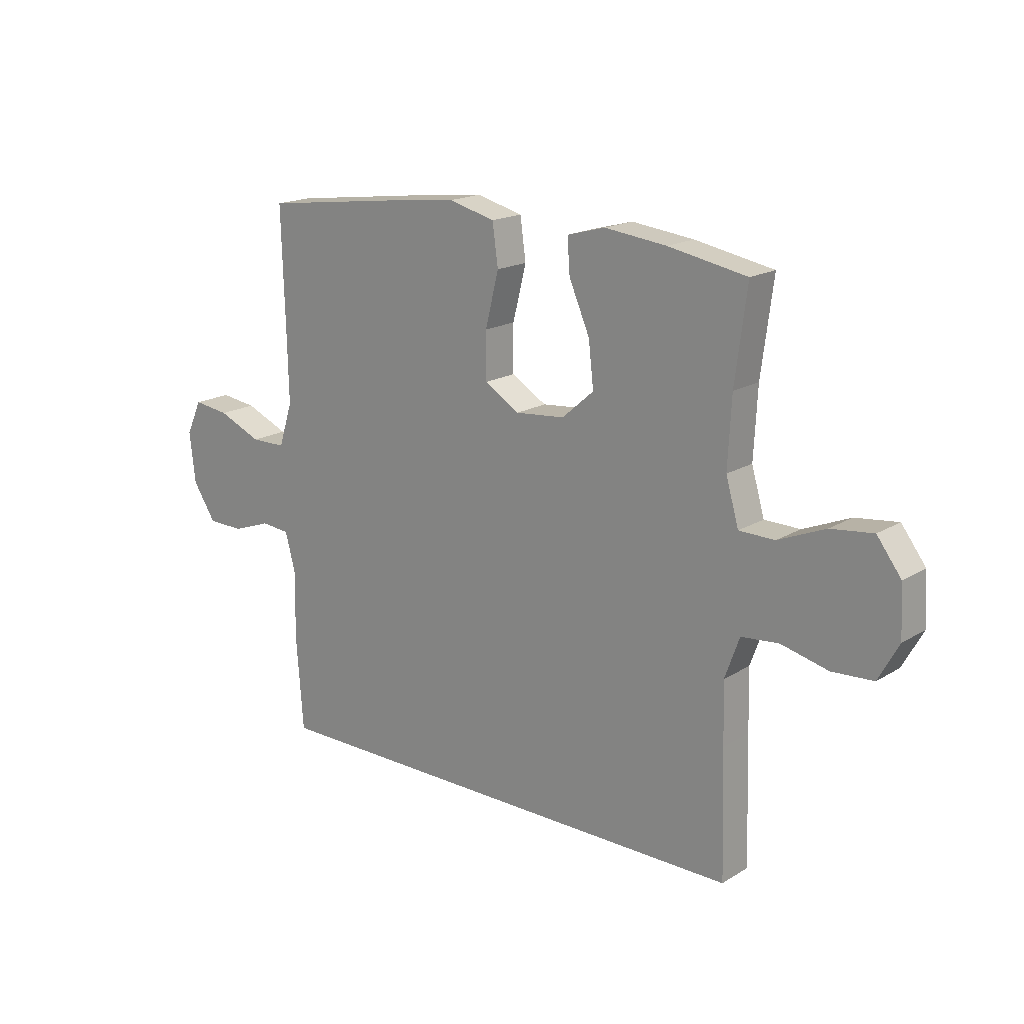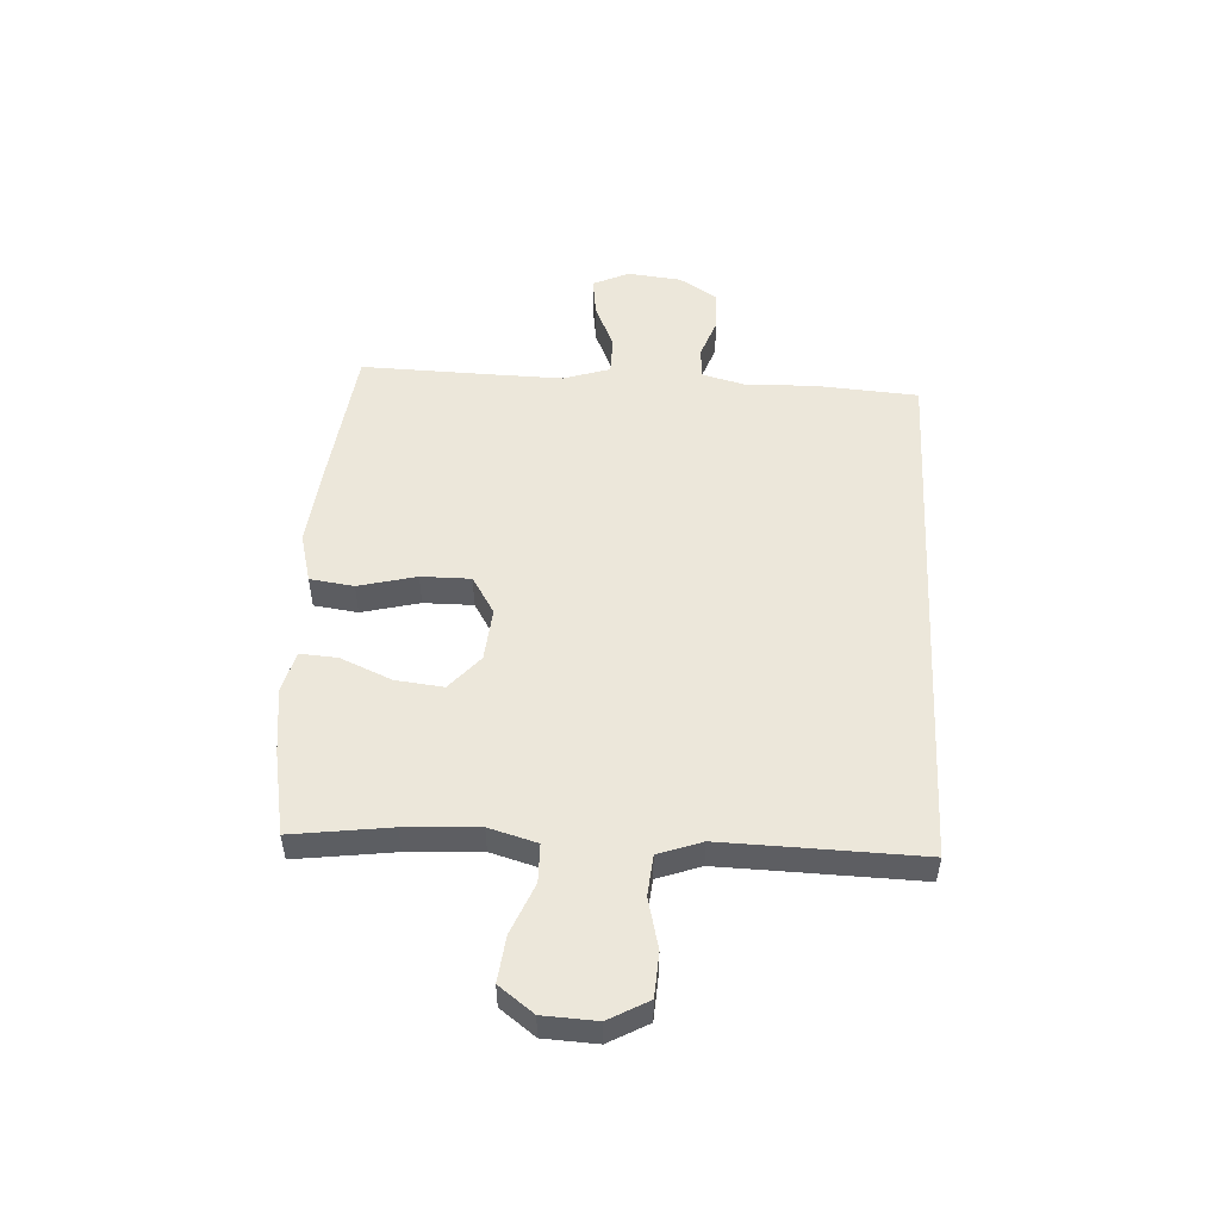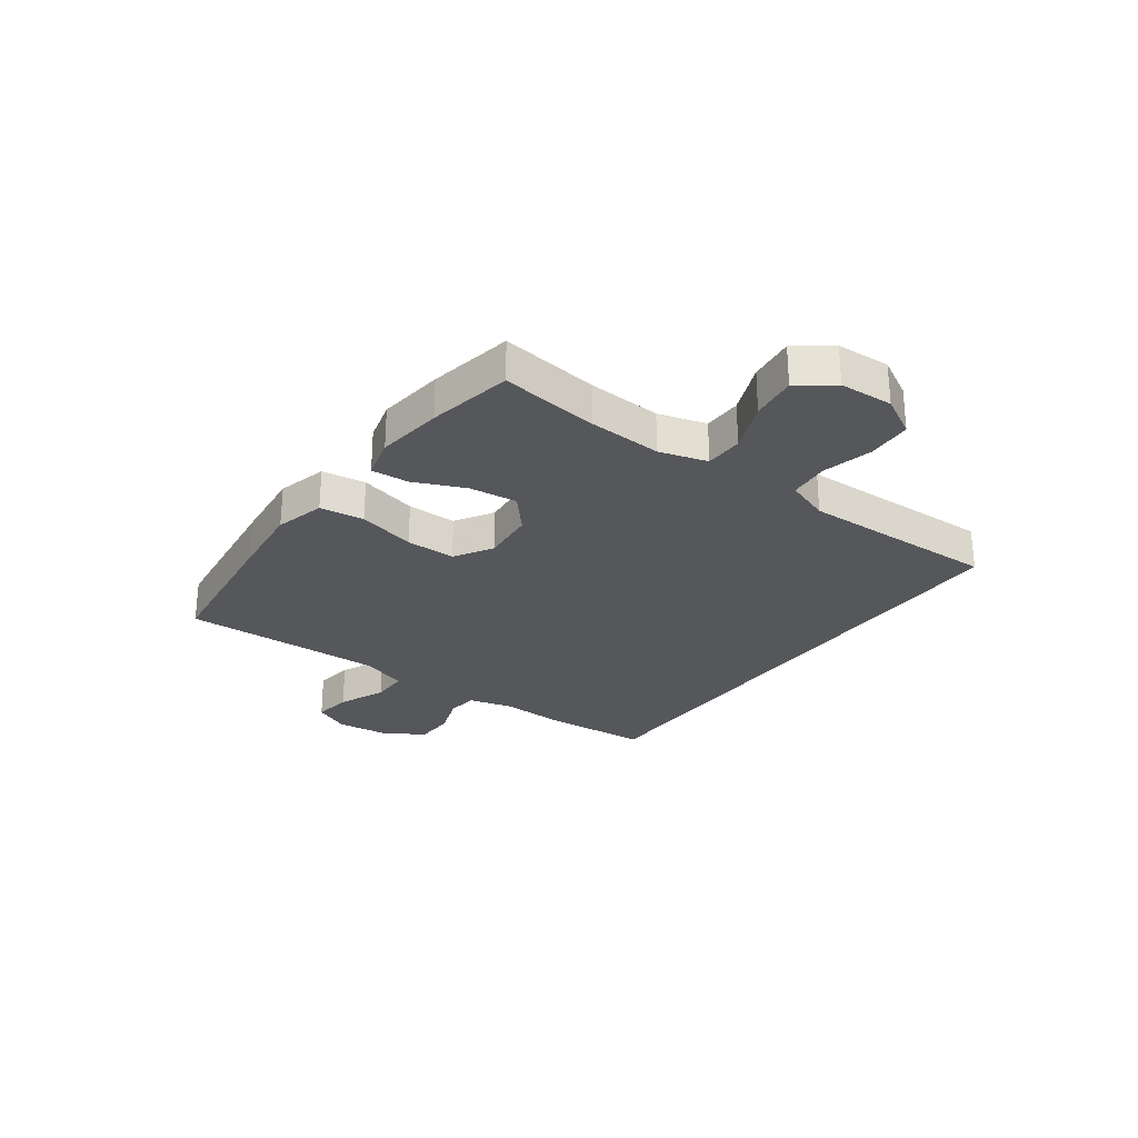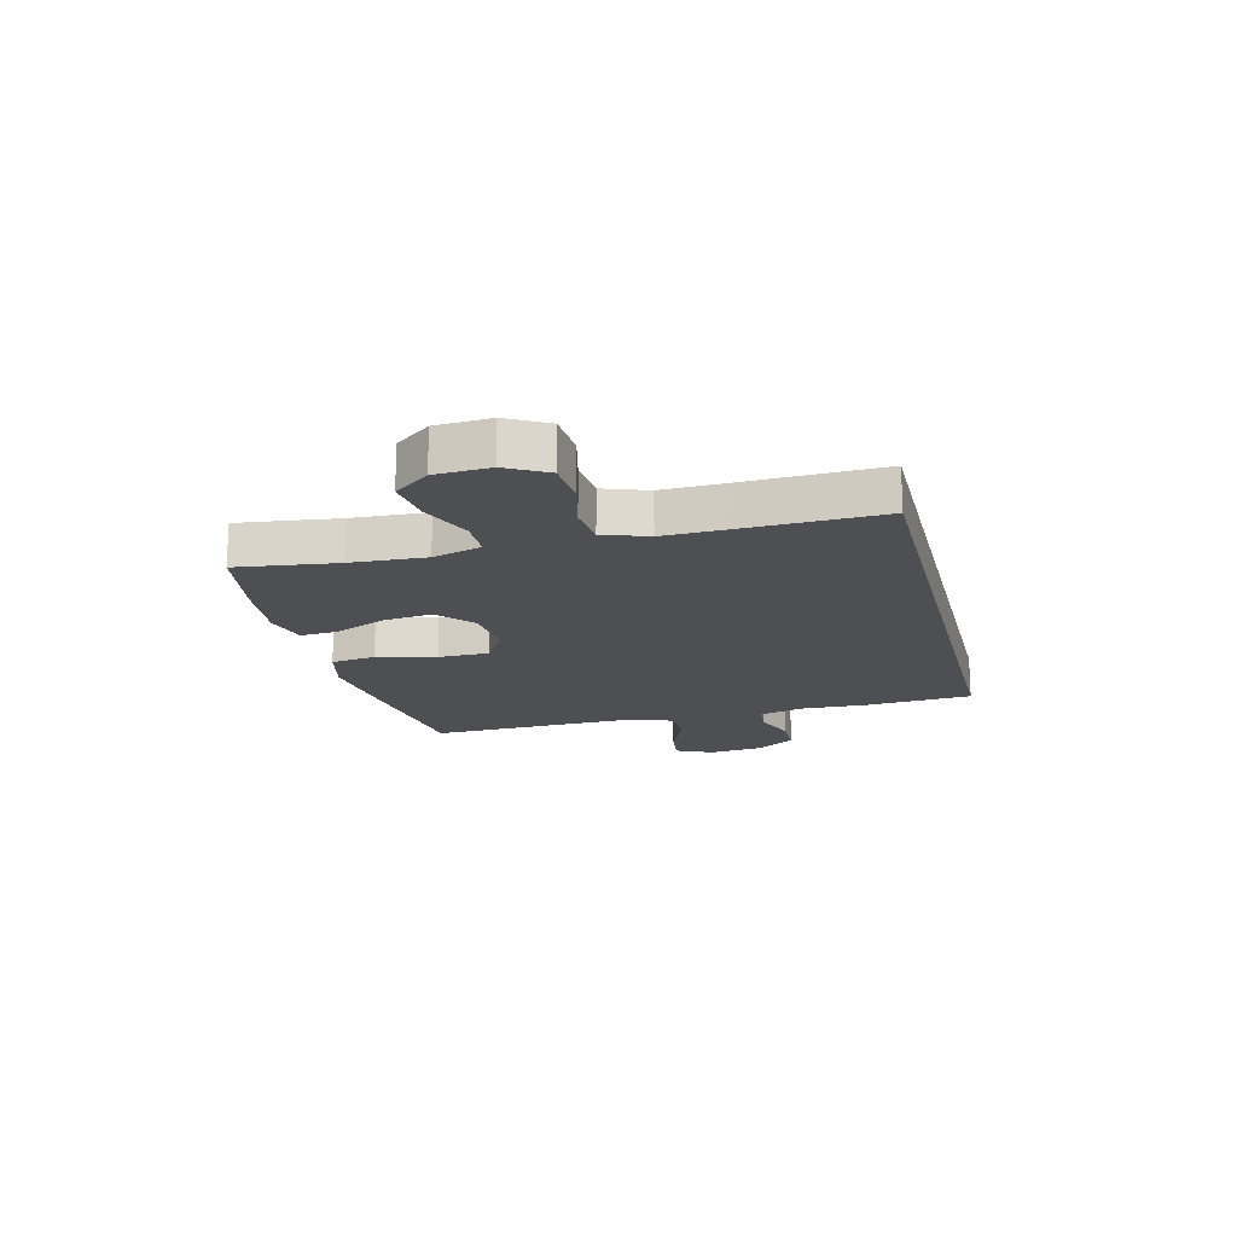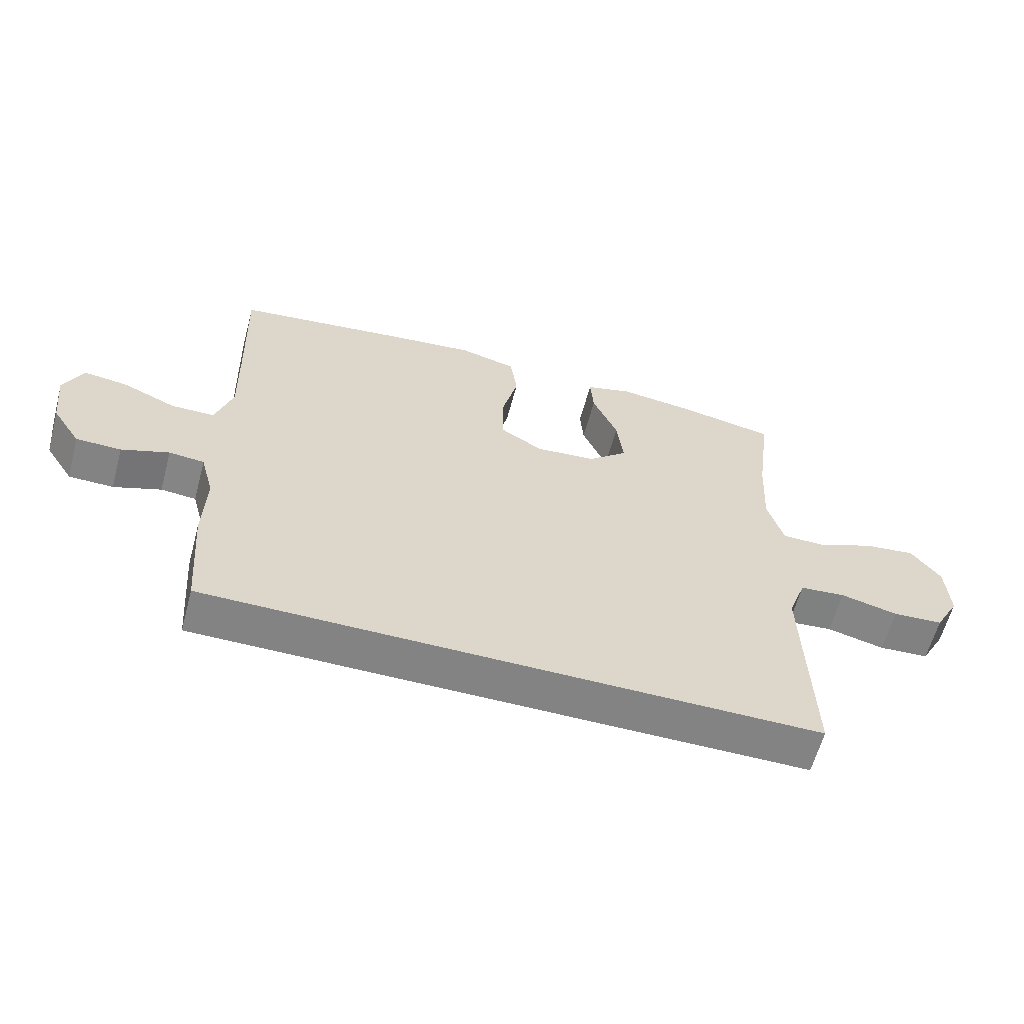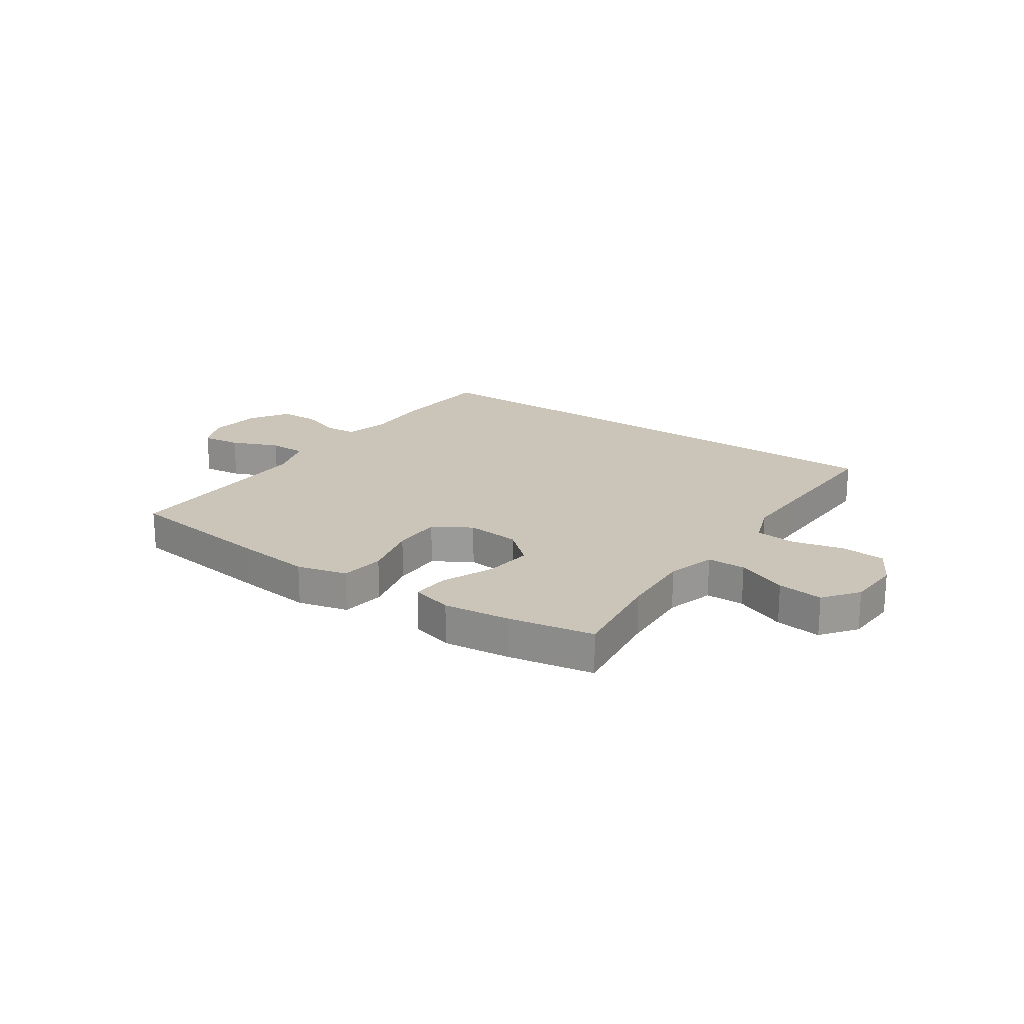
<metadata>
{"format":"obj","ext":"obj","renderer":"f3d","projection":"perspective","resolution":1024,"background":"white","views":[{"elev":17.8,"azim":40.4,"up":"+Z"},{"elev":51.3,"azim":93.0,"up":"+Y"},{"elev":-27.3,"azim":53.8,"up":"+Y"},{"elev":-17.6,"azim":104.1,"up":"+Y"},{"elev":-61.0,"azim":-15.0,"up":"+Z"},{"elev":20.3,"azim":34.5,"up":"+Y"}]}
</metadata>
<code>
v 0.5 0.07 0.5
v 0.477 0.07 0.323
v 0.47 0.07 0.191
v 0.495 0.07 0.105
v 0.564 0.07 0.104
v 0.655 0.07 0.142
v 0.737 0.07 0.152
v 0.784 0.07 0.09
v 0.789 0.07 -0.006
v 0.75 0.07 -0.077
v 0.67 0.07 -0.082
v 0.579 0.07 -0.06
v 0.506 0.07 -0.067
v 0.478 0.07 -0.145
v 0.481 0.07 -0.261
v 0.488 0.07 -0.5
v -0.481 0.07 -0.5
v -0.495 0.07 -0.313
v -0.491 0.07 -0.193
v -0.512 0.07 -0.114
v -0.568 0.07 -0.109
v -0.643 0.07 -0.136
v -0.714 0.07 -0.135
v -0.759 0.07 -0.066
v -0.77 0.07 0.031
v -0.74 0.07 0.096
v -0.67 0.07 0.087
v -0.585 0.07 0.051
v -0.517 0.07 0.052
v -0.49 0.07 0.136
v -0.493 0.07 0.267
v -0.5 0.07 0.5
v -0.226 0.07 0.535
v -0.092 0.07 0.55
v -0.002 0.07 0.527
v 0.009 0.07 0.448
v -0.017 0.07 0.344
v -0.017 0.07 0.255
v 0.051 0.07 0.214
v 0.147 0.07 0.223
v 0.209 0.07 0.277
v 0.199 0.07 0.363
v 0.159 0.07 0.455
v 0.154 0.07 0.522
v 0.228 0.07 0.542
v 0.348 0.07 0.528
v 0.5 0 0.5
v 0.477 0 0.323
v 0.47 0 0.191
v 0.495 0 0.105
v 0.564 0 0.104
v 0.655 0 0.142
v 0.737 0 0.152
v 0.784 0 0.09
v 0.789 0 -0.006
v 0.75 0 -0.077
v 0.67 0 -0.082
v 0.579 0 -0.06
v 0.506 0 -0.067
v 0.478 0 -0.145
v 0.481 0 -0.261
v 0.488 0 -0.5
v -0.481 0 -0.5
v -0.495 0 -0.313
v -0.491 0 -0.193
v -0.512 0 -0.114
v -0.568 0 -0.109
v -0.643 0 -0.136
v -0.714 0 -0.135
v -0.759 0 -0.066
v -0.77 0 0.031
v -0.74 0 0.096
v -0.67 0 0.087
v -0.585 0 0.051
v -0.517 0 0.052
v -0.49 0 0.136
v -0.493 0 0.267
v -0.5 0 0.5
v -0.226 0 0.535
v -0.092 0 0.55
v -0.002 0 0.527
v 0.009 0 0.448
v -0.017 0 0.344
v -0.017 0 0.255
v 0.051 0 0.214
v 0.147 0 0.223
v 0.209 0 0.277
v 0.199 0 0.363
v 0.159 0 0.455
v 0.154 0 0.522
v 0.228 0 0.542
v 0.348 0 0.528
f 45 46 1 2
f 42 43 44 45
f 41 42 45 2
f 40 41 2 3
f 39 40 3 4
f 34 35 36 37
f 34 37 38
f 31 32 33 34
f 30 31 34 38
f 29 30 38 39
f 25 26 27 28
f 25 28 29
f 24 25 29
f 21 22 23 24
f 20 21 24 29
f 19 20 29 39
f 15 16 17 18
f 14 15 18 19
f 13 14 19 39
f 9 10 11 12
f 5 6 7 8
f 4 5 8 9
f 12 13 39
f 4 9 12 39
f 48 47 92 91
f 91 90 89 88
f 48 91 88 87
f 49 48 87 86
f 50 49 86 85
f 83 82 81 80
f 84 83 80
f 80 79 78 77
f 84 80 77 76
f 85 84 76 75
f 74 73 72 71
f 75 74 71
f 75 71 70
f 70 69 68 67
f 75 70 67 66
f 85 75 66 65
f 64 63 62 61
f 65 64 61 60
f 85 65 60 59
f 58 57 56 55
f 54 53 52 51
f 55 54 51 50
f 85 59 58
f 85 58 55 50
f 1 47 48 2
f 2 48 49 3
f 3 49 50 4
f 4 50 51 5
f 5 51 52 6
f 6 52 53 7
f 7 53 54 8
f 8 54 55 9
f 9 55 56 10
f 10 56 57 11
f 11 57 58 12
f 12 58 59 13
f 13 59 60 14
f 14 60 61 15
f 15 61 62 16
f 16 62 63 17
f 17 63 64 18
f 18 64 65 19
f 19 65 66 20
f 20 66 67 21
f 21 67 68 22
f 22 68 69 23
f 23 69 70 24
f 24 70 71 25
f 25 71 72 26
f 26 72 73 27
f 27 73 74 28
f 28 74 75 29
f 29 75 76 30
f 30 76 77 31
f 31 77 78 32
f 32 78 79 33
f 33 79 80 34
f 34 80 81 35
f 35 81 82 36
f 36 82 83 37
f 37 83 84 38
f 38 84 85 39
f 39 85 86 40
f 40 86 87 41
f 41 87 88 42
f 42 88 89 43
f 43 89 90 44
f 44 90 91 45
f 45 91 92 46
f 46 92 47 1

</code>
